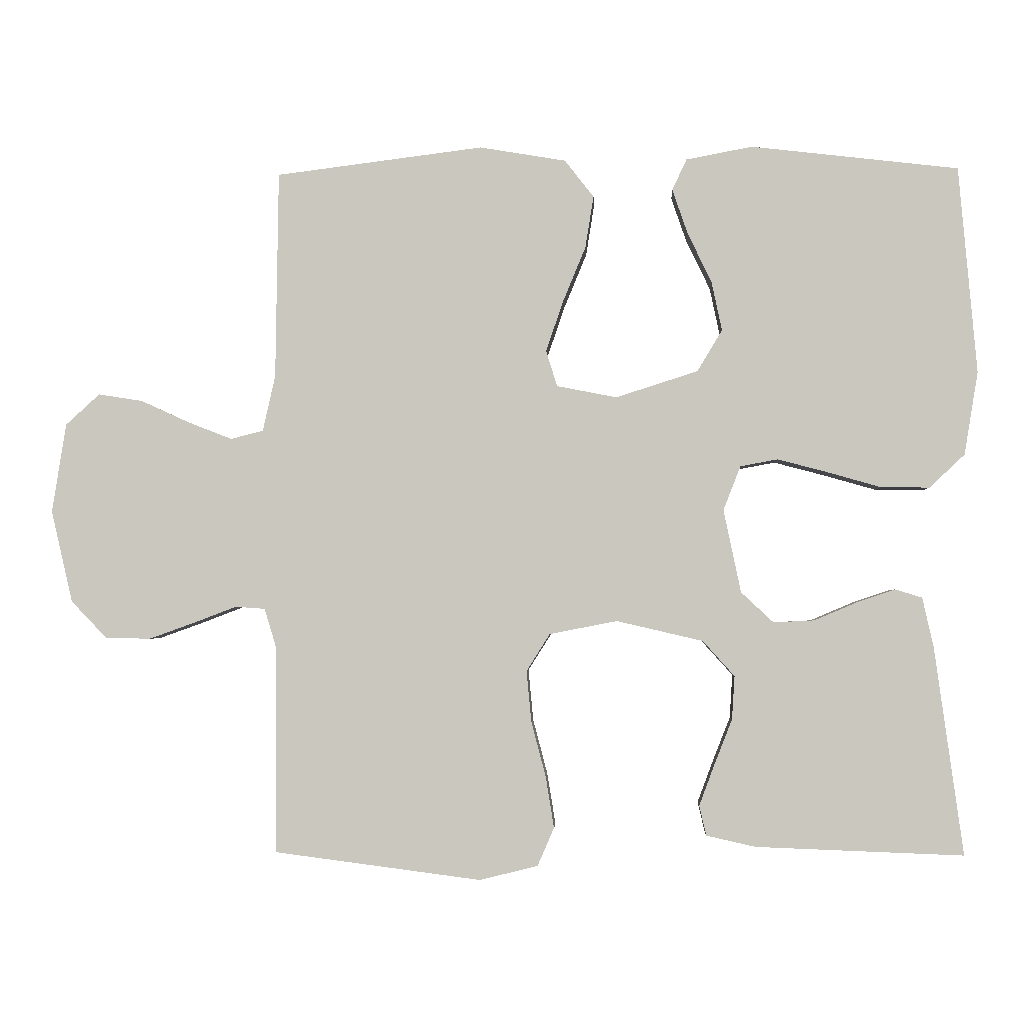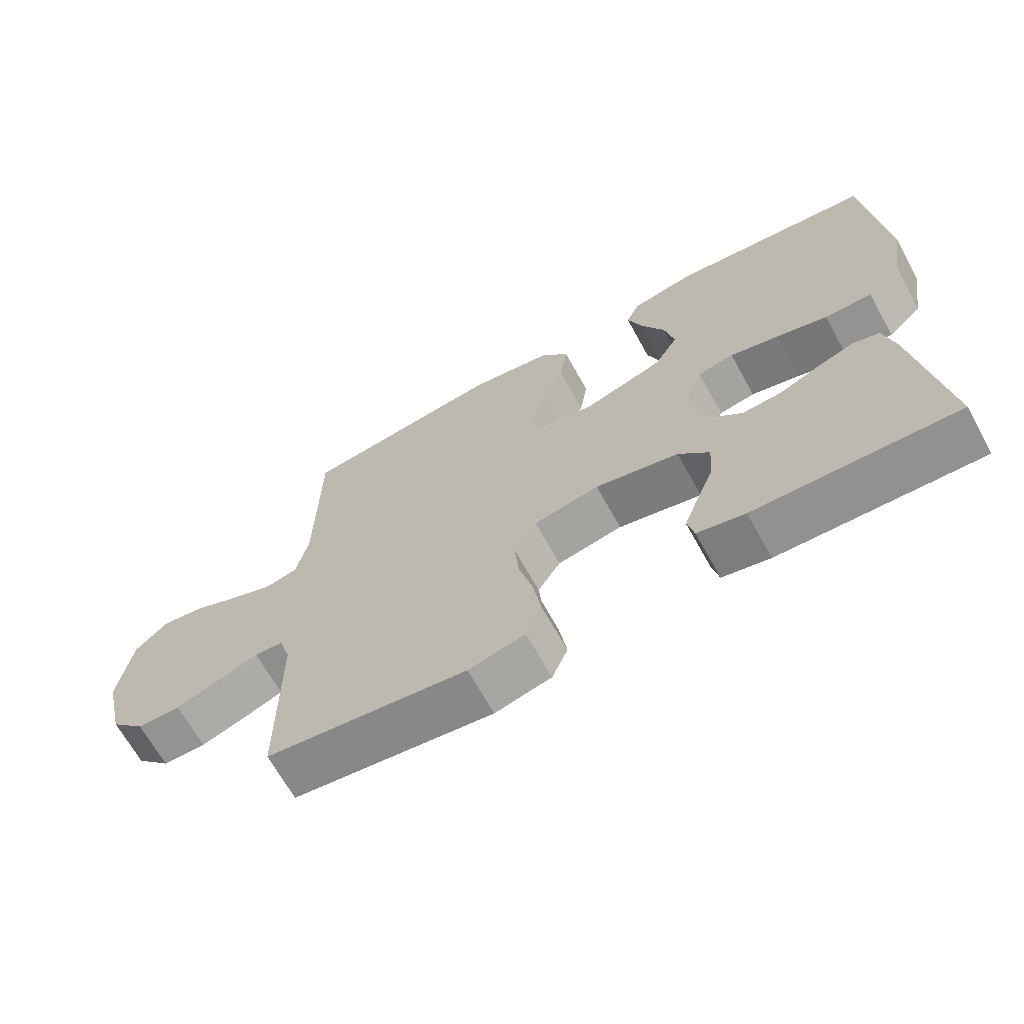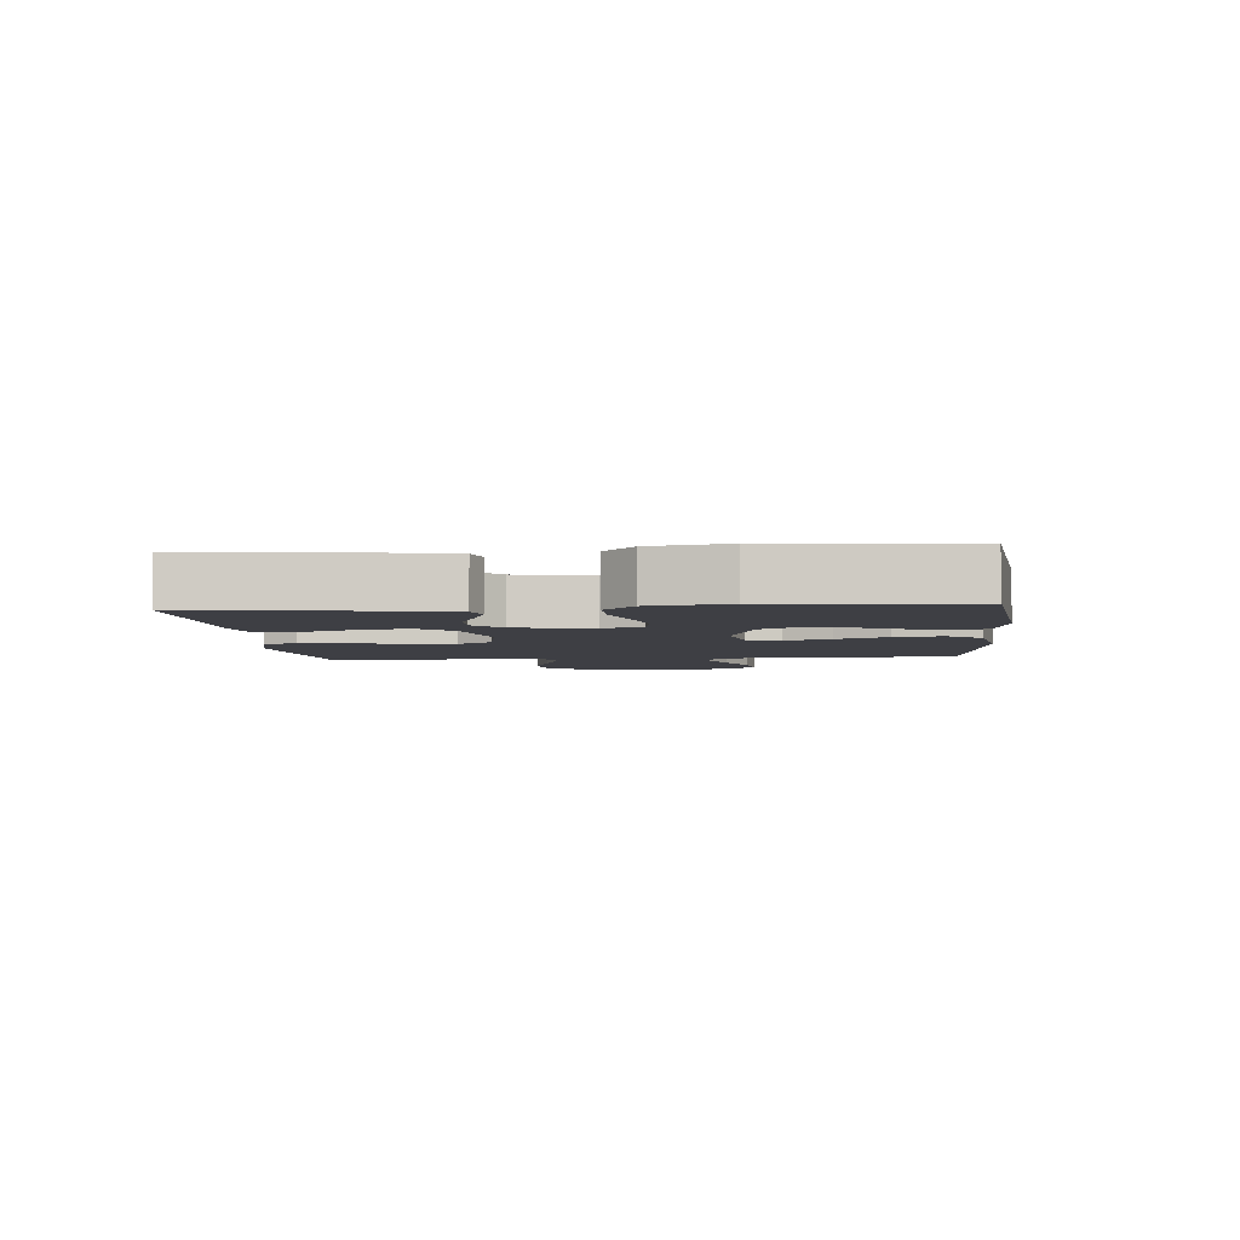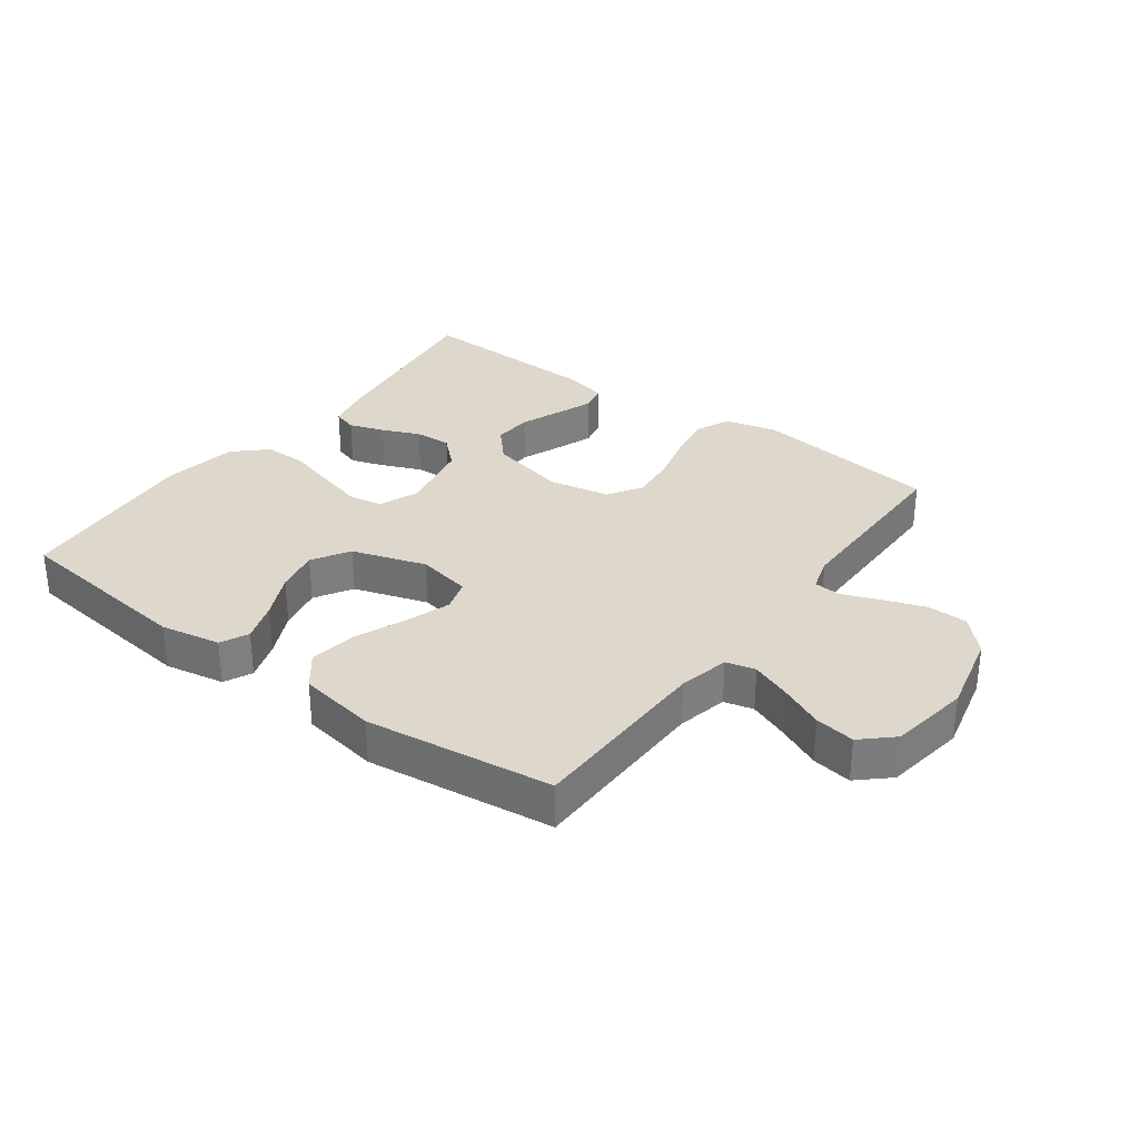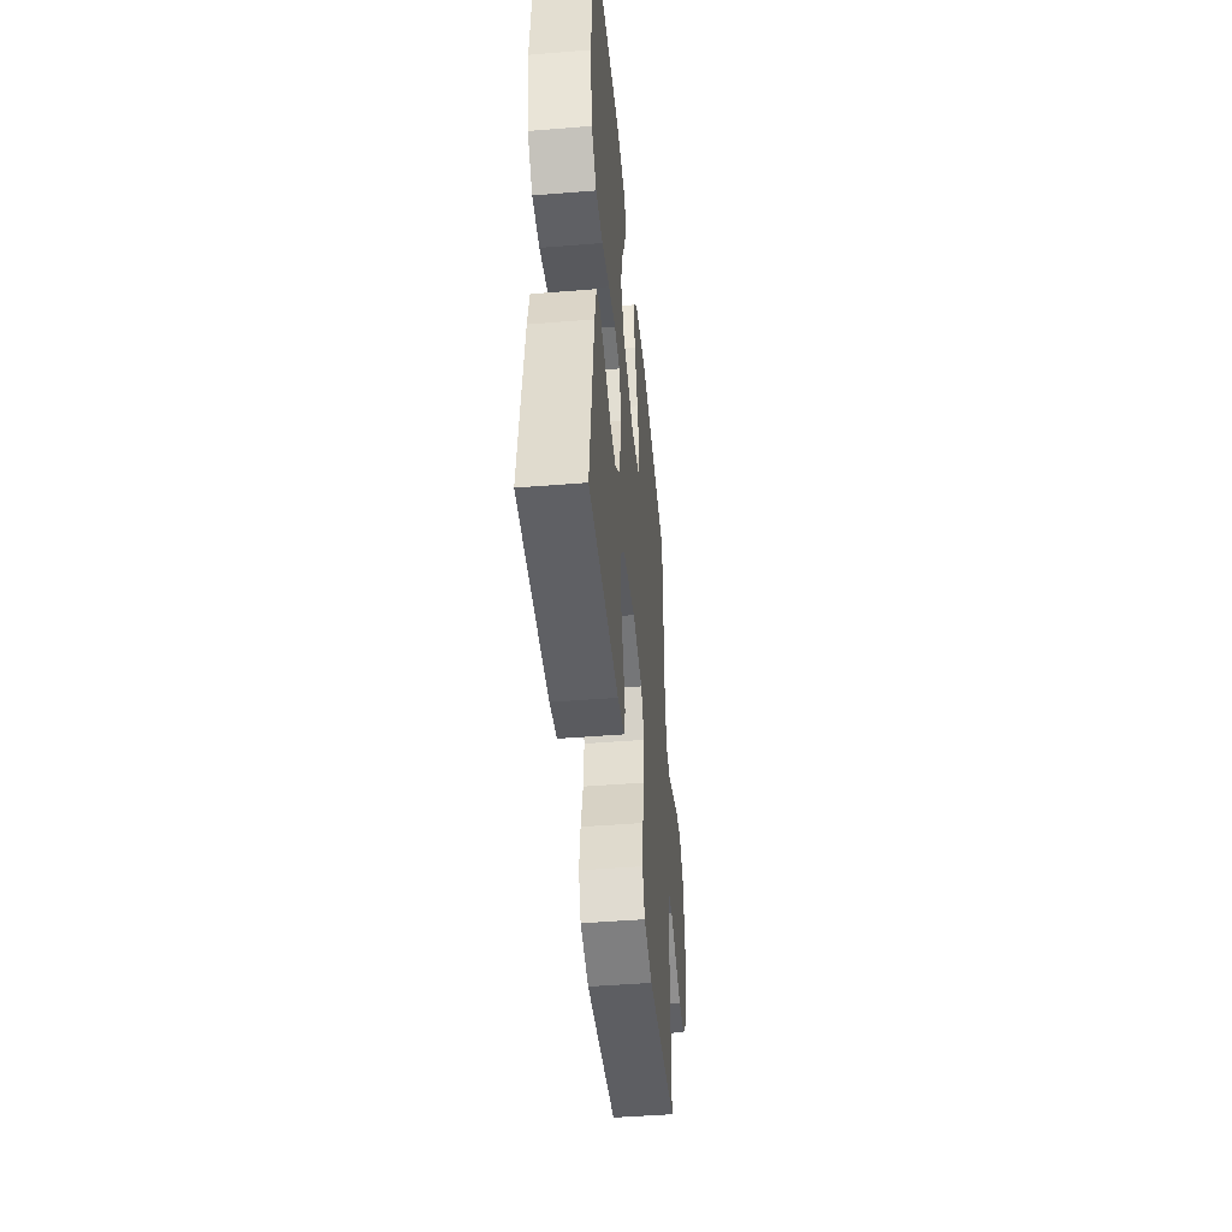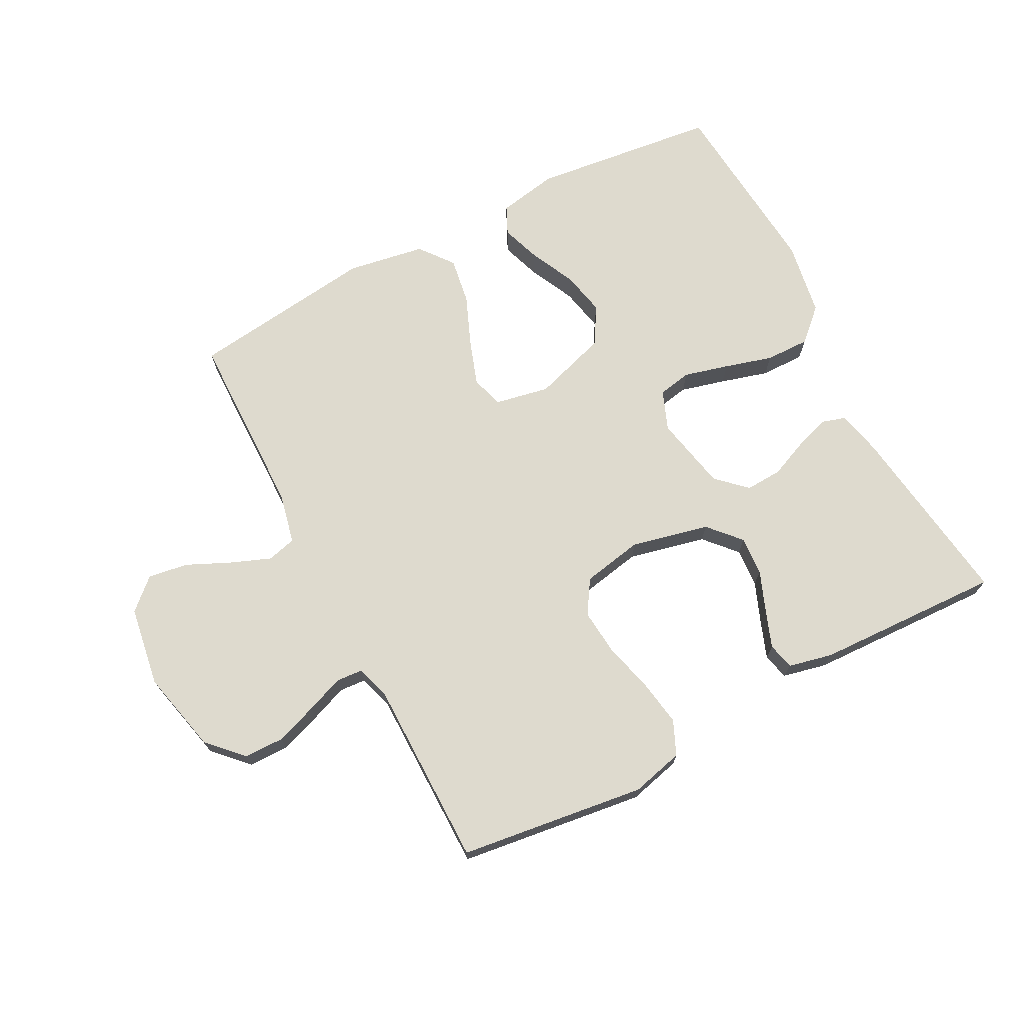
<metadata>
{"format":"obj","ext":"obj","renderer":"f3d","projection":"perspective","resolution":1024,"background":"white","views":[{"elev":-2.7,"azim":-177.2,"up":"+Z"},{"elev":-67.3,"azim":-151.0,"up":"+Z"},{"elev":-4.4,"azim":-84.8,"up":"+Y"},{"elev":31.5,"azim":36.4,"up":"+Y"},{"elev":-46.0,"azim":-84.7,"up":"+Z"},{"elev":71.2,"azim":152.4,"up":"+Y"}]}
</metadata>
<code>
v -0.5 0.07 0.5
v -0.2 0.07 0.535
v -0.104 0.07 0.517
v -0.083 0.07 0.472
v -0.105 0.07 0.408
v -0.14 0.07 0.335
v -0.155 0.07 0.264
v -0.119 0.07 0.204
v 0 0.07 0.166
v 0.087 0.07 0.183
v 0.103 0.07 0.235
v 0.078 0.07 0.308
v 0.045 0.07 0.388
v 0.033 0.07 0.463
v 0.075 0.07 0.517
v 0.2 0.07 0.538
v 0.5 0.07 0.5
v 0.504 0.07 0.2
v 0.522 0.07 0.119
v 0.569 0.07 0.107
v 0.633 0.07 0.132
v 0.703 0.07 0.164
v 0.767 0.07 0.174
v 0.816 0.07 0.129
v 0.836 0.07 0
v 0.805 0.07 -0.133
v 0.753 0.07 -0.187
v 0.688 0.07 -0.188
v 0.621 0.07 -0.164
v 0.561 0.07 -0.141
v 0.518 0.07 -0.144
v 0.501 0.07 -0.2
v 0.5 0.07 -0.5
v 0.2 0.07 -0.539
v 0.116 0.07 -0.518
v 0.092 0.07 -0.463
v 0.104 0.07 -0.389
v 0.125 0.07 -0.309
v 0.132 0.07 -0.235
v 0.098 0.07 -0.181
v 0 0.07 -0.162
v -0.125 0.07 -0.191
v -0.171 0.07 -0.242
v -0.167 0.07 -0.305
v -0.141 0.07 -0.371
v -0.119 0.07 -0.43
v -0.129 0.07 -0.473
v -0.2 0.07 -0.489
v -0.5 0.07 -0.5
v -0.459 0.07 -0.2
v -0.443 0.07 -0.128
v -0.404 0.07 -0.116
v -0.348 0.07 -0.135
v -0.287 0.07 -0.161
v -0.228 0.07 -0.164
v -0.181 0.07 -0.12
v -0.156 0.07 0
v -0.181 0.07 0.064
v -0.235 0.07 0.074
v -0.307 0.07 0.055
v -0.384 0.07 0.033
v -0.455 0.07 0.032
v -0.506 0.07 0.08
v -0.526 0.07 0.2
v -0.5 0 0.5
v -0.2 0 0.535
v -0.104 0 0.517
v -0.083 0 0.472
v -0.105 0 0.408
v -0.14 0 0.335
v -0.155 0 0.264
v -0.119 0 0.204
v 0 0 0.166
v 0.087 0 0.183
v 0.103 0 0.235
v 0.078 0 0.308
v 0.045 0 0.388
v 0.033 0 0.463
v 0.075 0 0.517
v 0.2 0 0.538
v 0.5 0 0.5
v 0.504 0 0.2
v 0.522 0 0.119
v 0.569 0 0.107
v 0.633 0 0.132
v 0.703 0 0.164
v 0.767 0 0.174
v 0.816 0 0.129
v 0.836 0 0
v 0.805 0 -0.133
v 0.753 0 -0.187
v 0.688 0 -0.188
v 0.621 0 -0.164
v 0.561 0 -0.141
v 0.518 0 -0.144
v 0.501 0 -0.2
v 0.5 0 -0.5
v 0.2 0 -0.539
v 0.116 0 -0.518
v 0.092 0 -0.463
v 0.104 0 -0.389
v 0.125 0 -0.309
v 0.132 0 -0.235
v 0.098 0 -0.181
v 0 0 -0.162
v -0.125 0 -0.191
v -0.171 0 -0.242
v -0.167 0 -0.305
v -0.141 0 -0.371
v -0.119 0 -0.43
v -0.129 0 -0.473
v -0.2 0 -0.489
v -0.5 0 -0.5
v -0.459 0 -0.2
v -0.443 0 -0.128
v -0.404 0 -0.116
v -0.348 0 -0.135
v -0.287 0 -0.161
v -0.228 0 -0.164
v -0.181 0 -0.12
v -0.156 0 0
v -0.181 0 0.064
v -0.235 0 0.074
v -0.307 0 0.055
v -0.384 0 0.033
v -0.455 0 0.032
v -0.506 0 0.08
v -0.526 0 0.2
f 60 61 62 63
f 59 60 63 64
f 58 59 64 1
f 51 52 53 54
f 49 50 51 54
f 49 54 55
f 48 49 55 56
f 44 45 46 47
f 44 47 48
f 43 44 48 56
f 35 36 37 38
f 35 38 39
f 32 33 34 35
f 31 32 35 39
f 27 28 29 30
f 25 26 27 30
f 25 30 31
f 21 22 23 24
f 20 21 24 25
f 19 20 25 31
f 15 16 17 18
f 12 13 14 15
f 11 12 15 18
f 10 11 18 19
f 3 4 5 6
f 3 6 7
f 2 3 7
f 58 1 2 7
f 57 58 7 8
f 42 43 56 57
f 41 42 57 8
f 40 41 8 9
f 19 31 39 40
f 9 10 19 40
f 127 126 125 124
f 128 127 124 123
f 65 128 123 122
f 118 117 116 115
f 118 115 114 113
f 119 118 113
f 120 119 113 112
f 111 110 109 108
f 112 111 108
f 120 112 108 107
f 102 101 100 99
f 103 102 99
f 99 98 97 96
f 103 99 96 95
f 94 93 92 91
f 94 91 90 89
f 95 94 89
f 88 87 86 85
f 89 88 85 84
f 95 89 84 83
f 82 81 80 79
f 79 78 77 76
f 82 79 76 75
f 83 82 75 74
f 70 69 68 67
f 71 70 67
f 71 67 66
f 71 66 65 122
f 72 71 122 121
f 121 120 107 106
f 72 121 106 105
f 73 72 105 104
f 104 103 95 83
f 104 83 74 73
f 1 65 66 2
f 2 66 67 3
f 3 67 68 4
f 4 68 69 5
f 5 69 70 6
f 6 70 71 7
f 7 71 72 8
f 8 72 73 9
f 9 73 74 10
f 10 74 75 11
f 11 75 76 12
f 12 76 77 13
f 13 77 78 14
f 14 78 79 15
f 15 79 80 16
f 16 80 81 17
f 17 81 82 18
f 18 82 83 19
f 19 83 84 20
f 20 84 85 21
f 21 85 86 22
f 22 86 87 23
f 23 87 88 24
f 24 88 89 25
f 25 89 90 26
f 26 90 91 27
f 27 91 92 28
f 28 92 93 29
f 29 93 94 30
f 30 94 95 31
f 31 95 96 32
f 32 96 97 33
f 33 97 98 34
f 34 98 99 35
f 35 99 100 36
f 36 100 101 37
f 37 101 102 38
f 38 102 103 39
f 39 103 104 40
f 40 104 105 41
f 41 105 106 42
f 42 106 107 43
f 43 107 108 44
f 44 108 109 45
f 45 109 110 46
f 46 110 111 47
f 47 111 112 48
f 48 112 113 49
f 49 113 114 50
f 50 114 115 51
f 51 115 116 52
f 52 116 117 53
f 53 117 118 54
f 54 118 119 55
f 55 119 120 56
f 56 120 121 57
f 57 121 122 58
f 58 122 123 59
f 59 123 124 60
f 60 124 125 61
f 61 125 126 62
f 62 126 127 63
f 63 127 128 64
f 64 128 65 1

</code>
